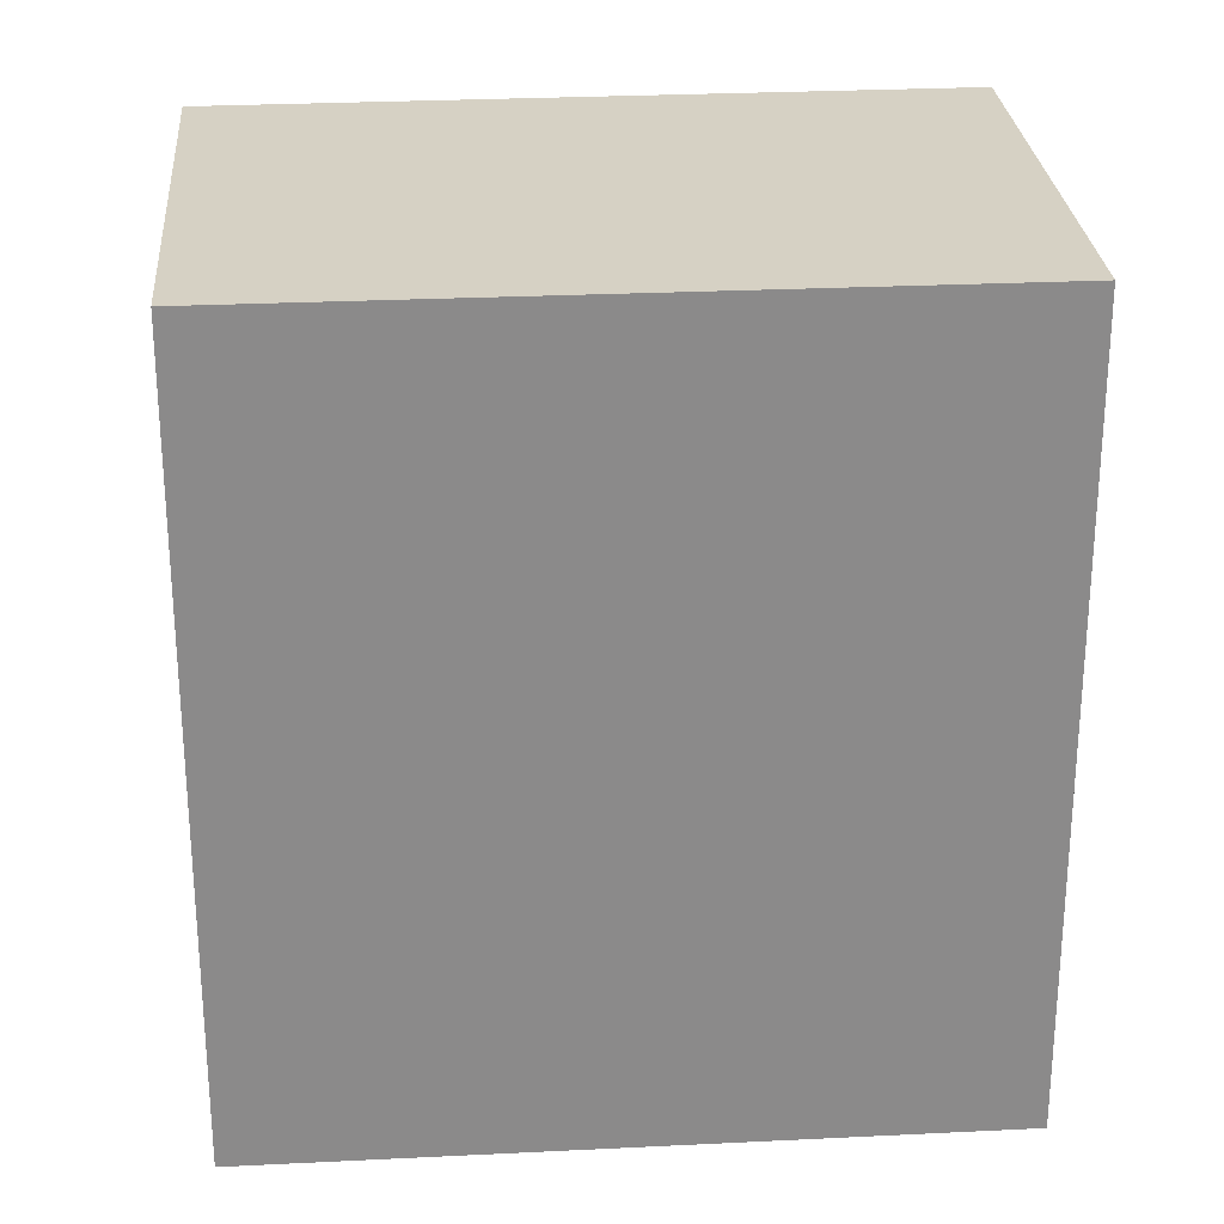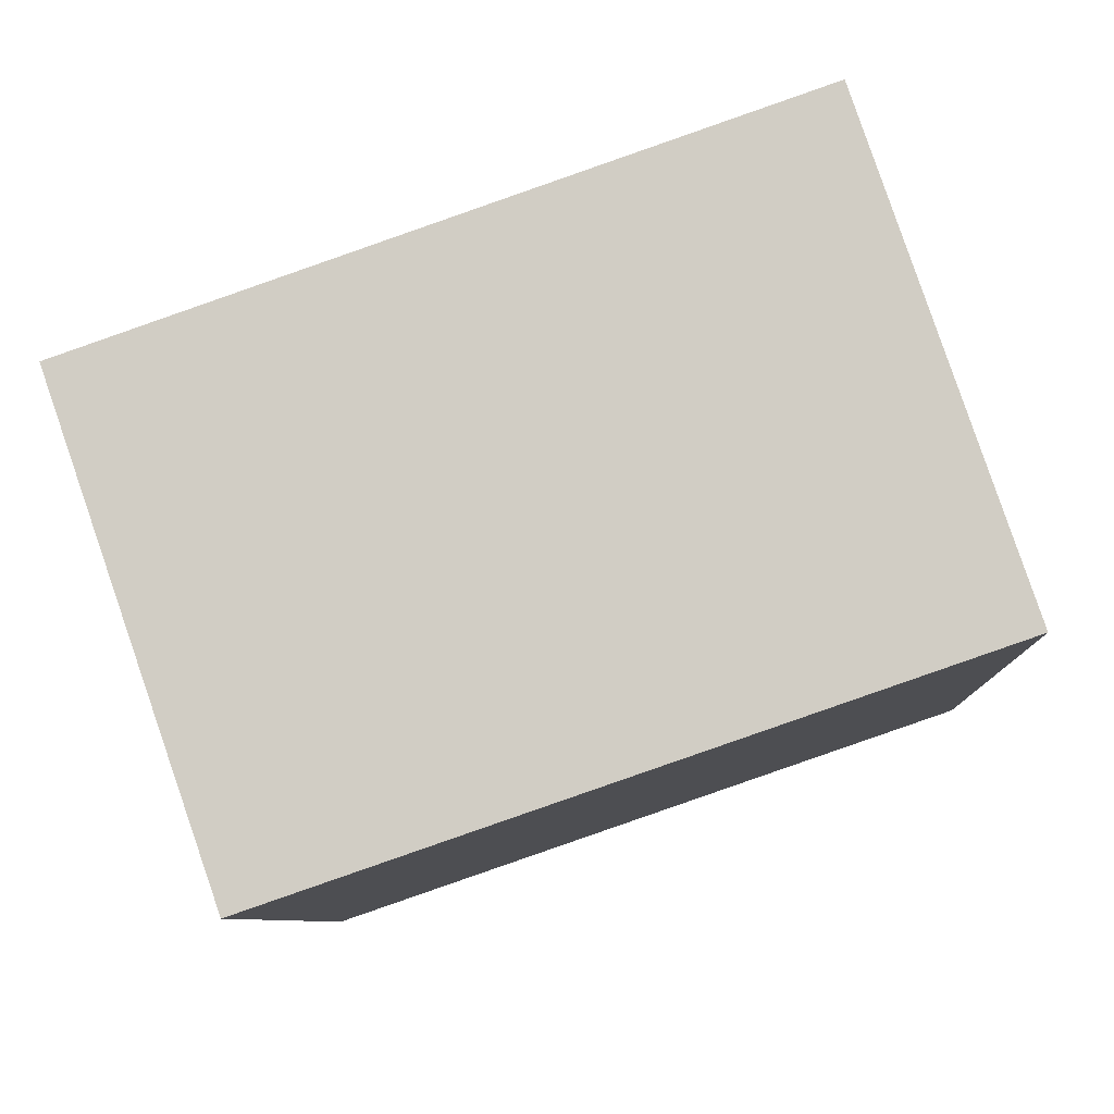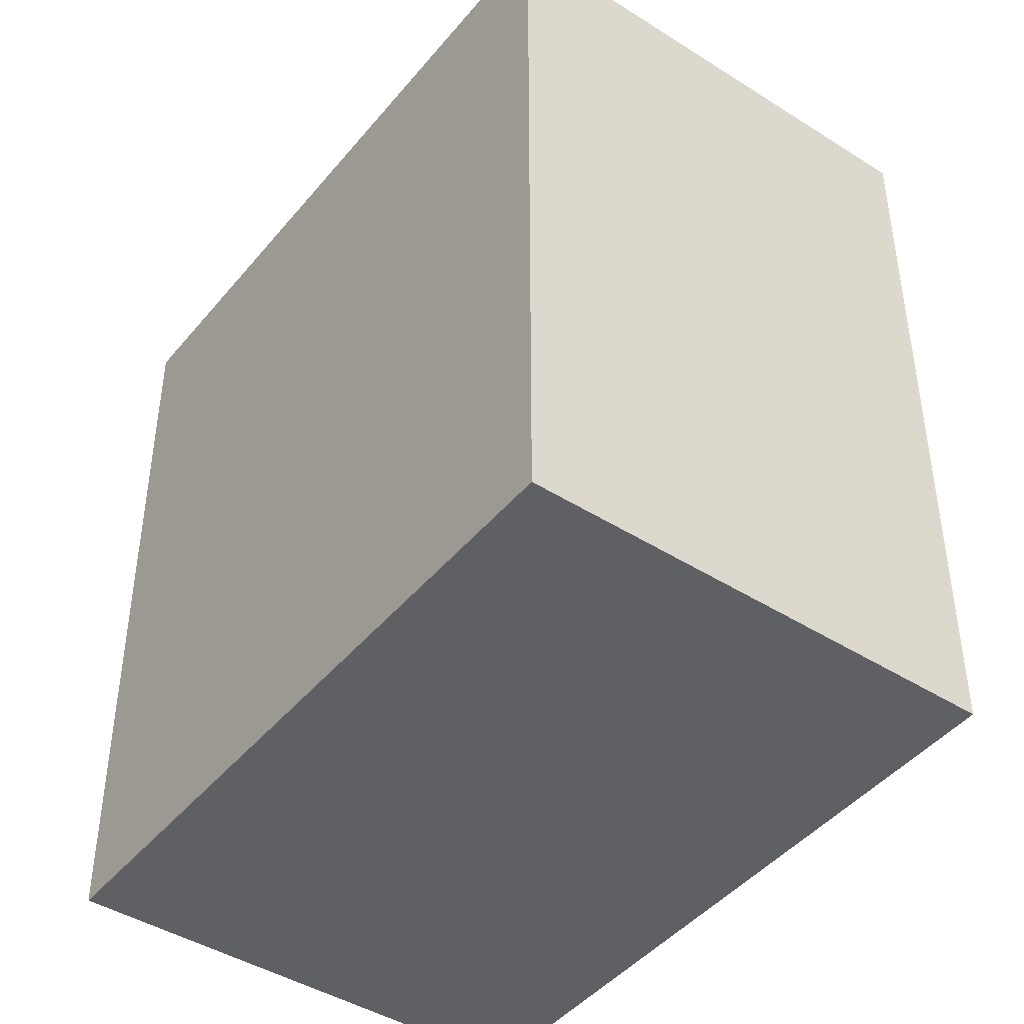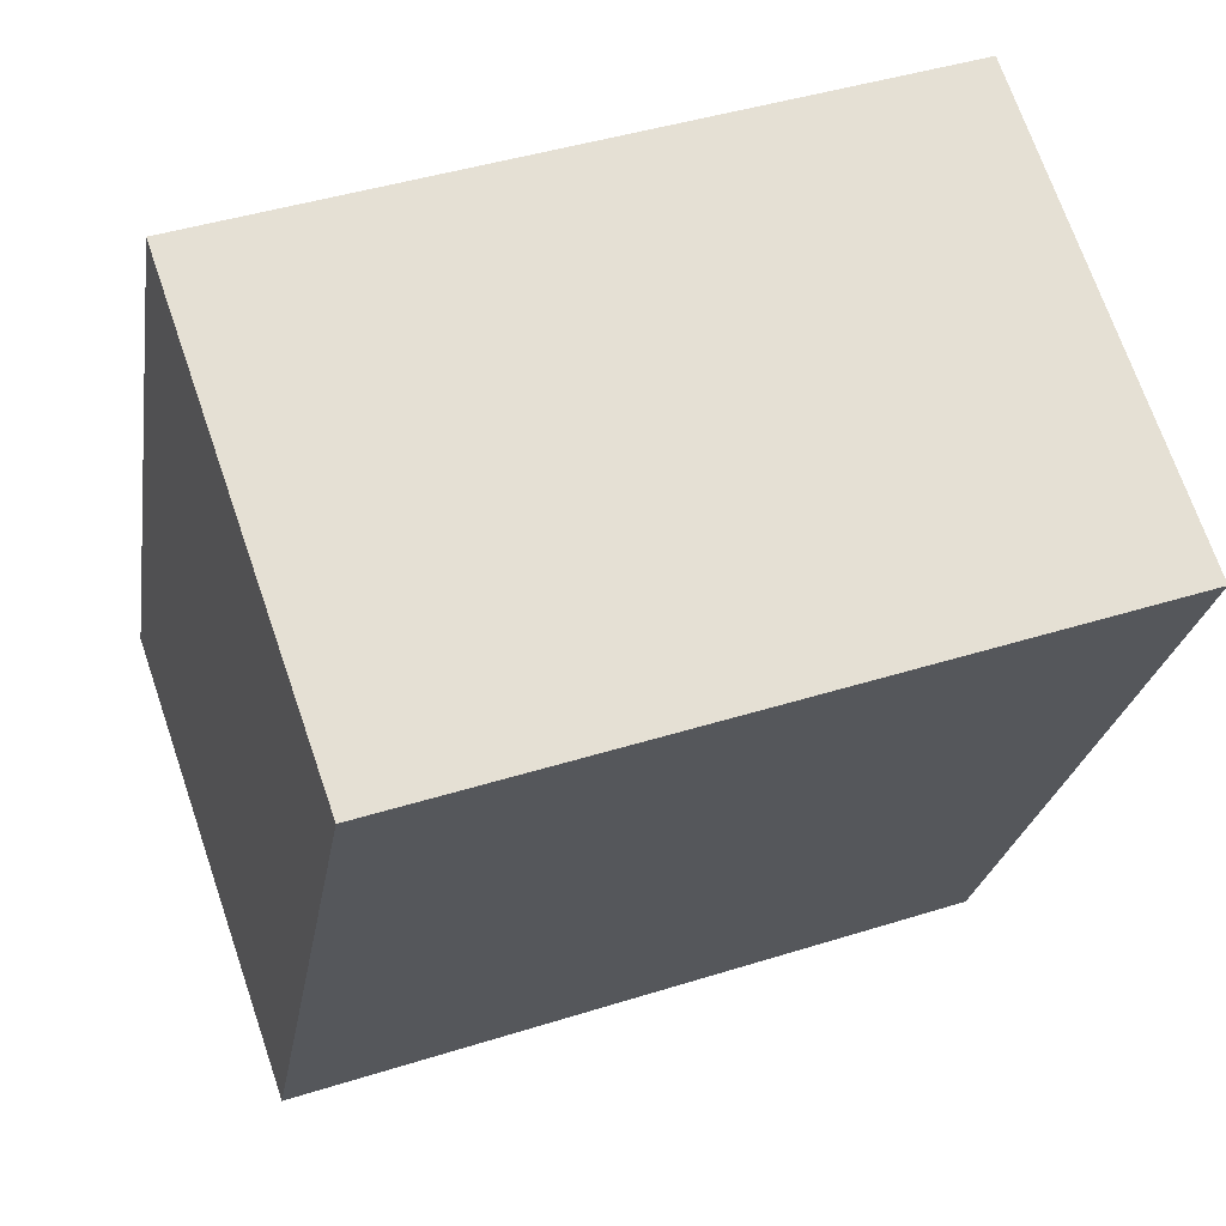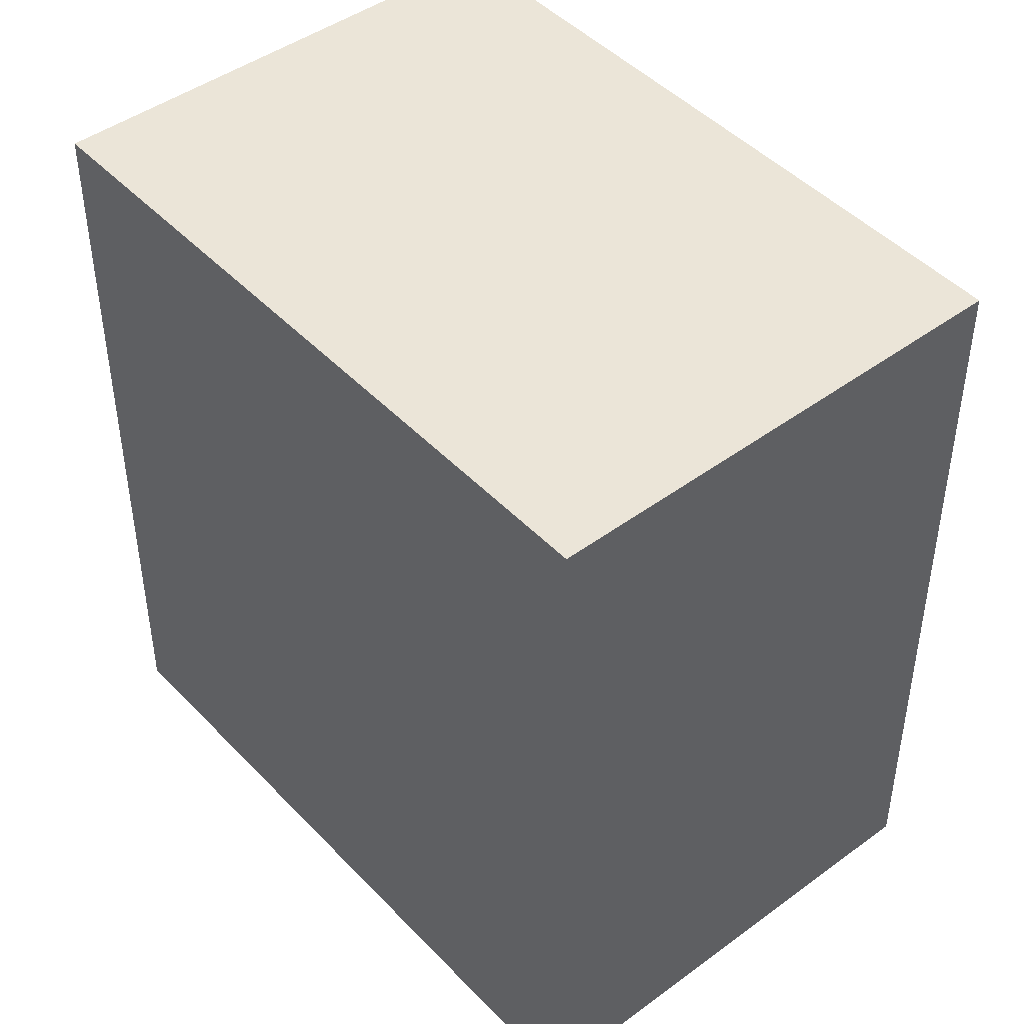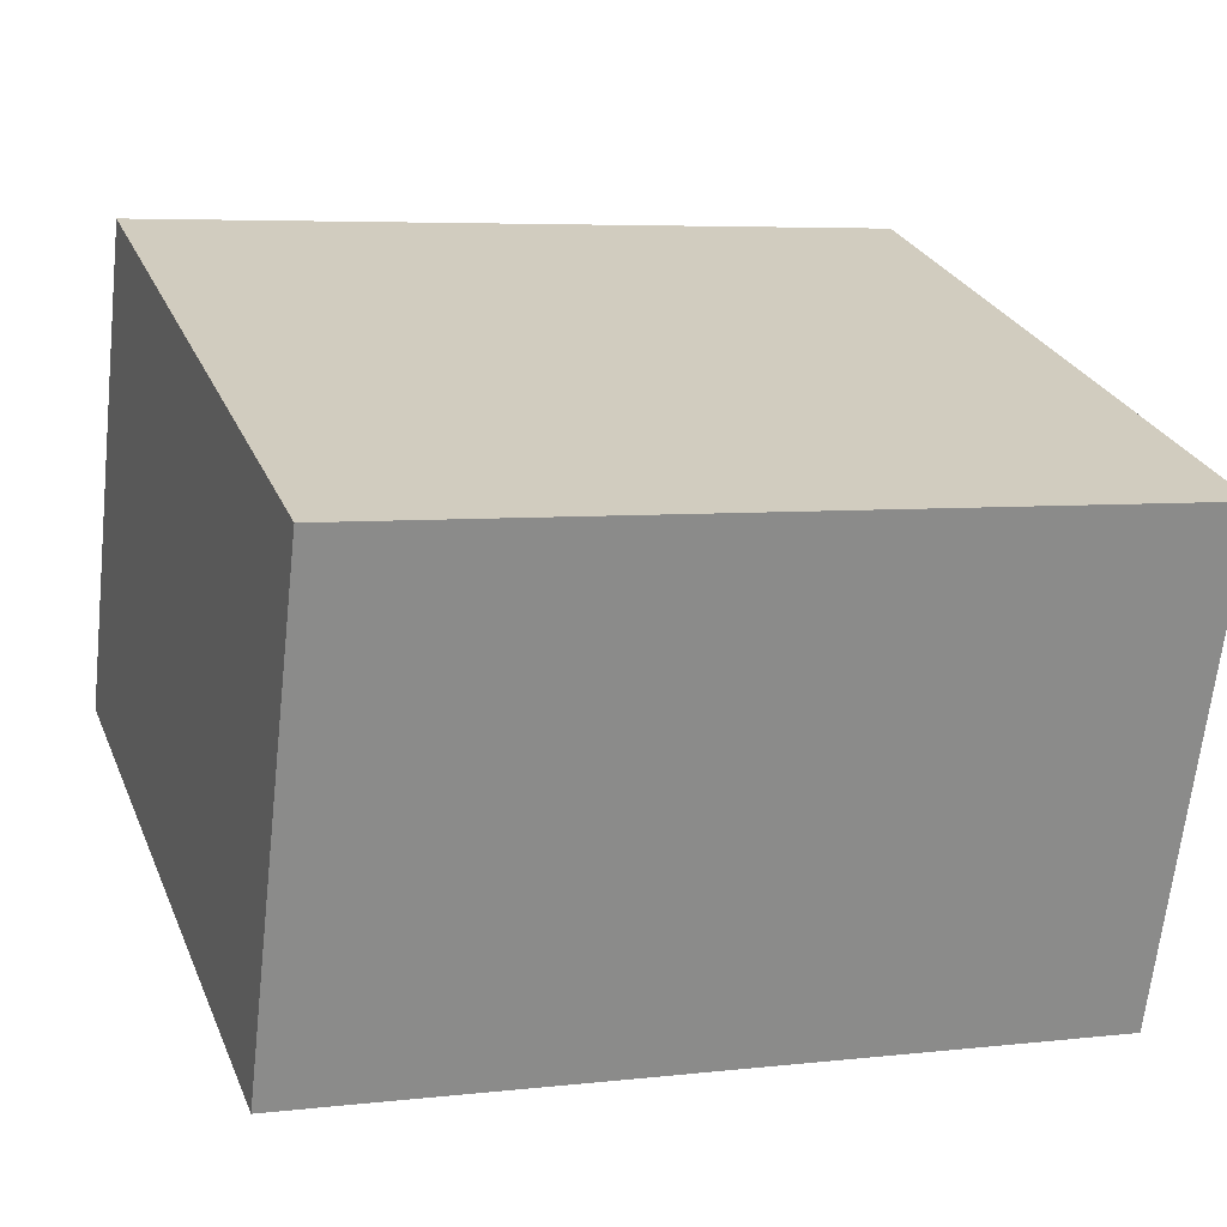
<metadata>
{"format":"obj","ext":"obj","renderer":"f3d","projection":"perspective","resolution":1024,"background":"white","views":[{"elev":26.7,"azim":-165.5,"up":"+Y"},{"elev":-8.0,"azim":-177.4,"up":"+Z"},{"elev":-44.2,"azim":72.6,"up":"+Y"},{"elev":-24.0,"azim":171.3,"up":"+Z"},{"elev":45.7,"azim":68.9,"up":"+Y"},{"elev":5.5,"azim":70.3,"up":"+Z"}]}
</metadata>
<code>
v  2.517 2.891 -0.862
v  0.59 2.891 1.751
v  3.121 2.891 0.871
v  0 2.891 1.77e-16
v  0 0 0
v  0.59 -1.072e-16 1.751
v  3.121 -5.333e-17 0.871
v  2.517 5.278e-17 -0.862
g defaultobject
f 1 2 3
f 2 1 4
f 5 2 4
f 2 5 6
f 6 3 2
f 3 6 7
f 7 1 3
f 1 7 8
f 8 4 1
f 4 8 5
f 5 7 6
f 7 5 8

</code>
